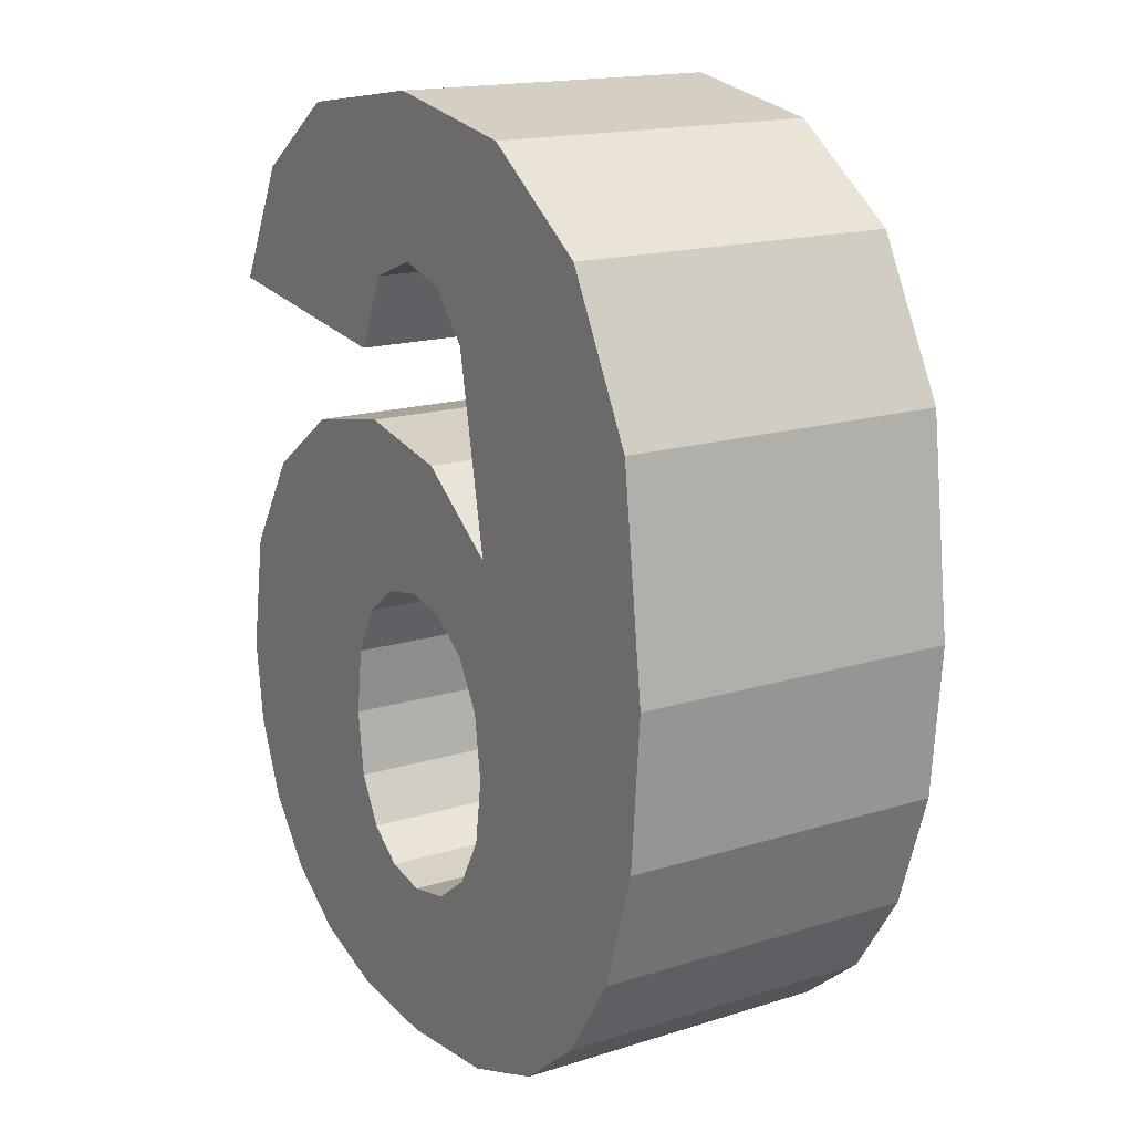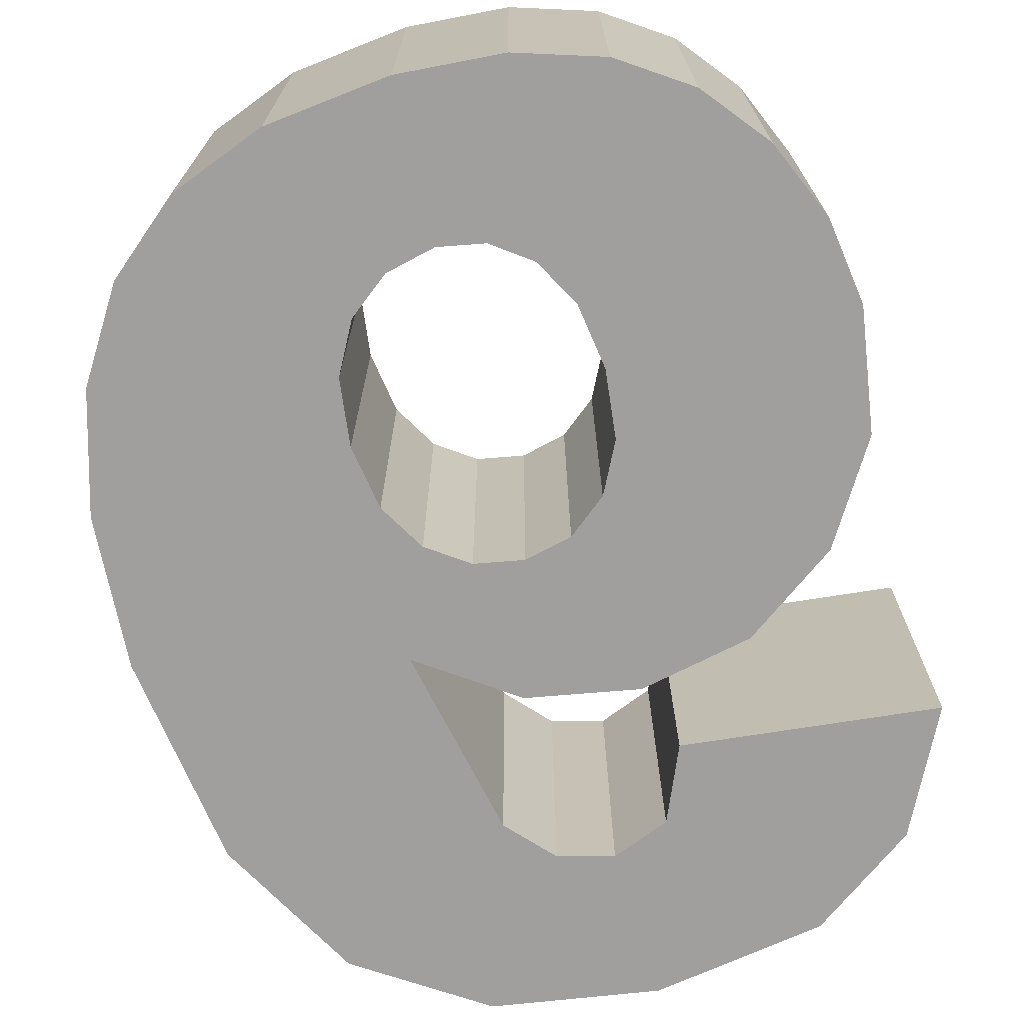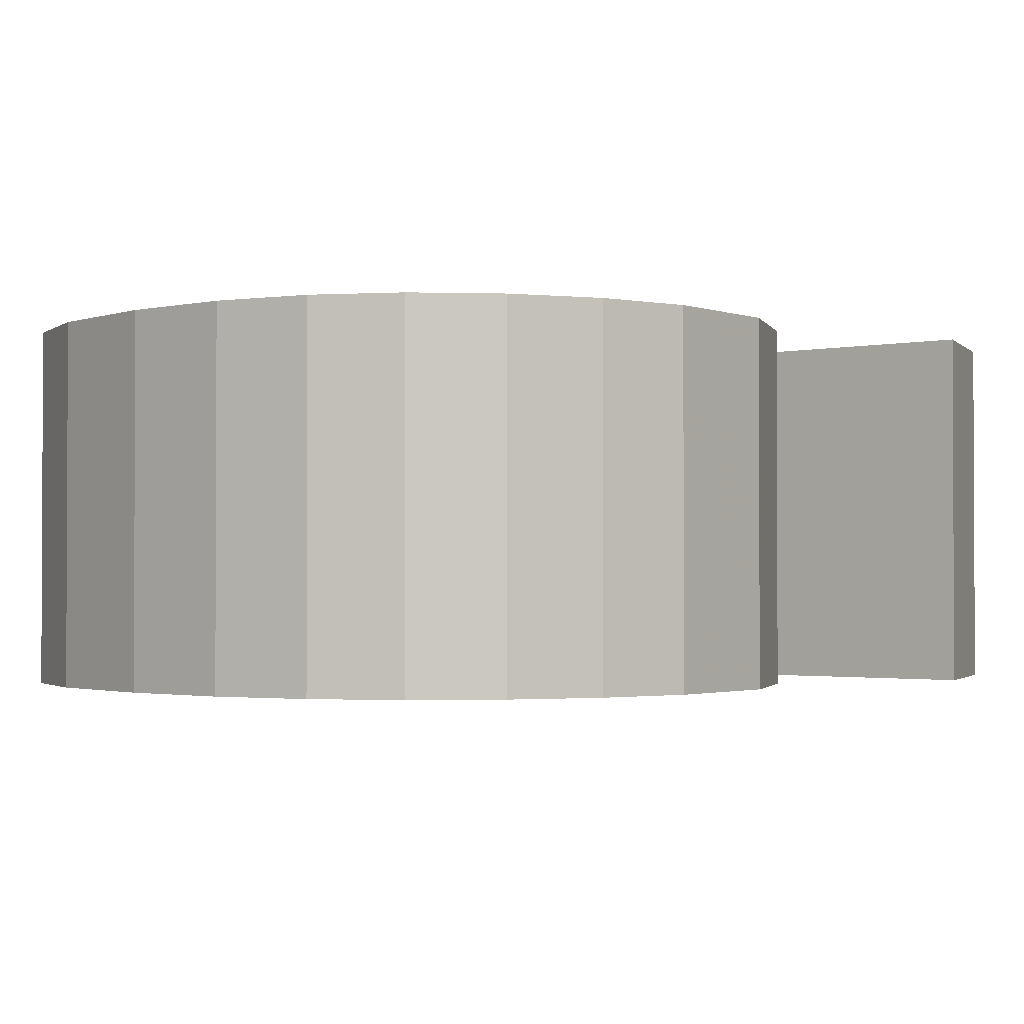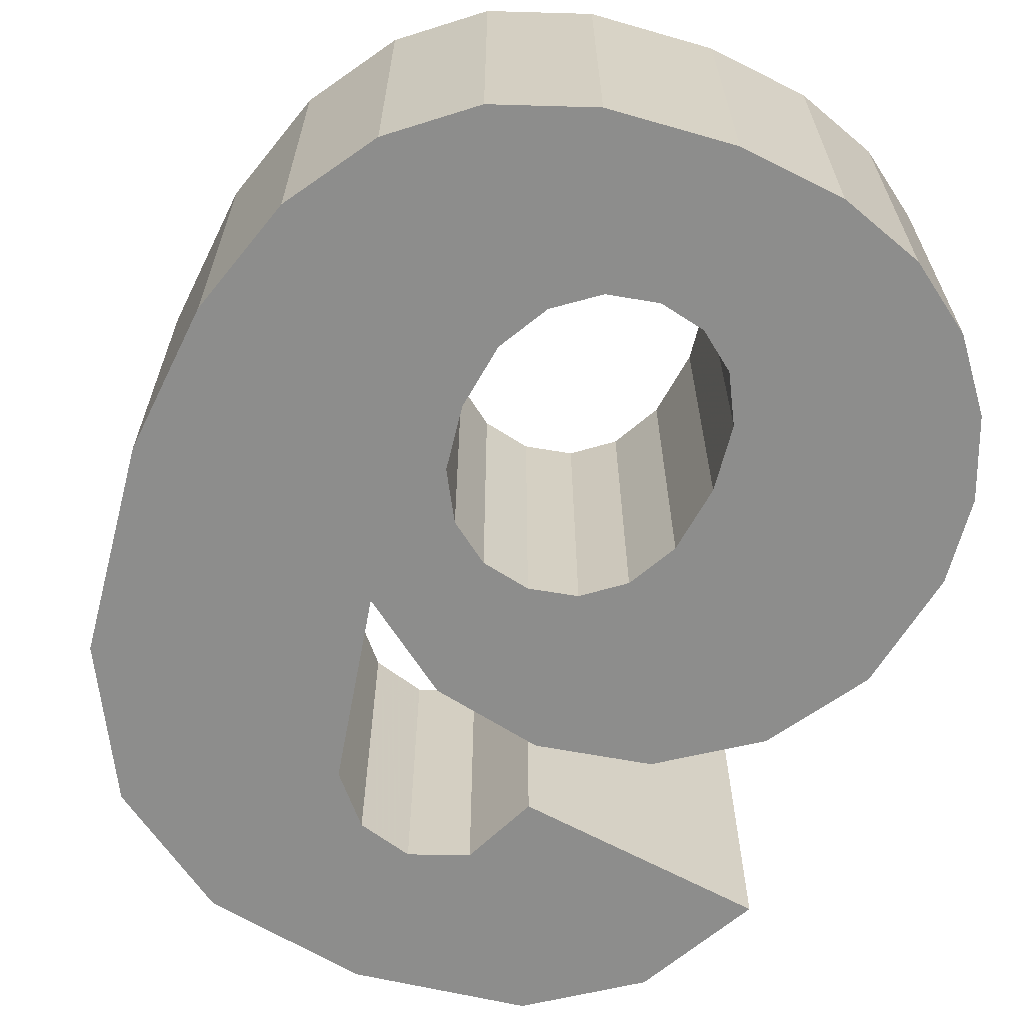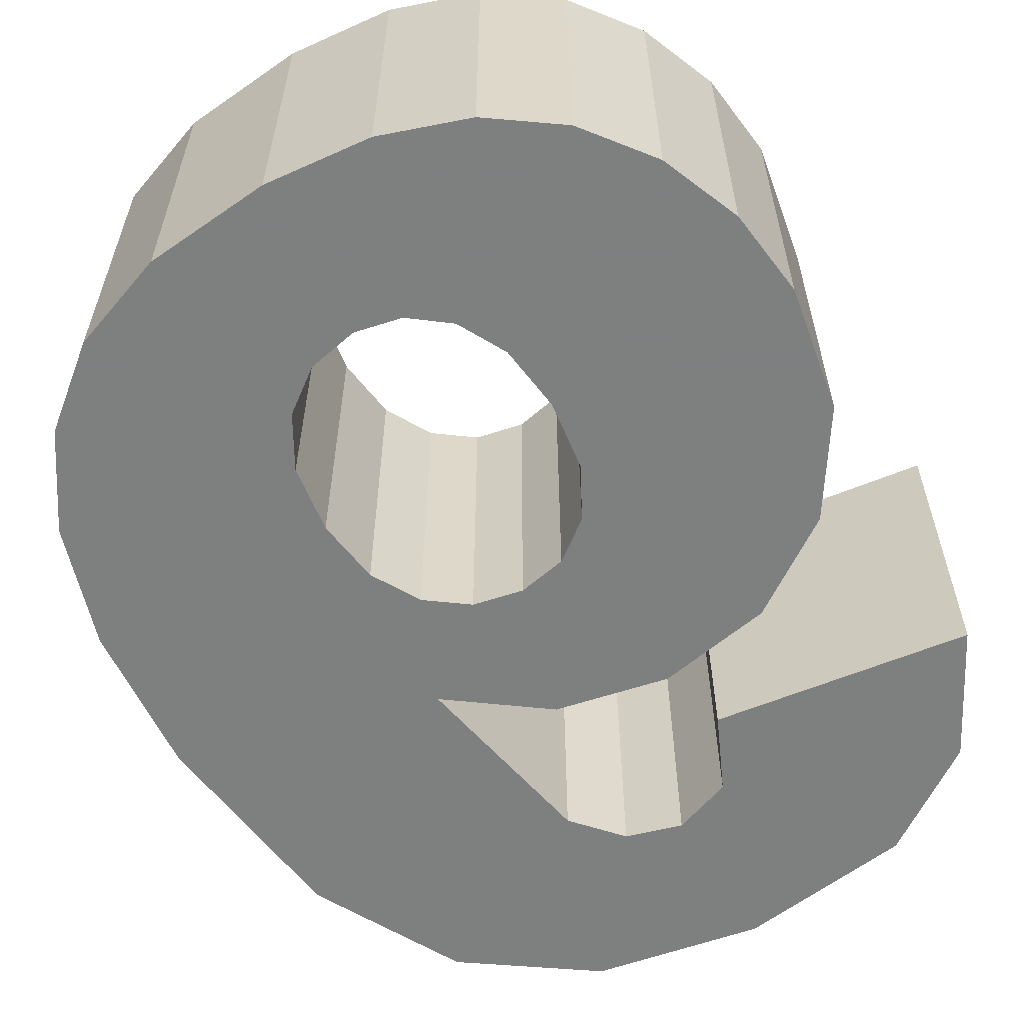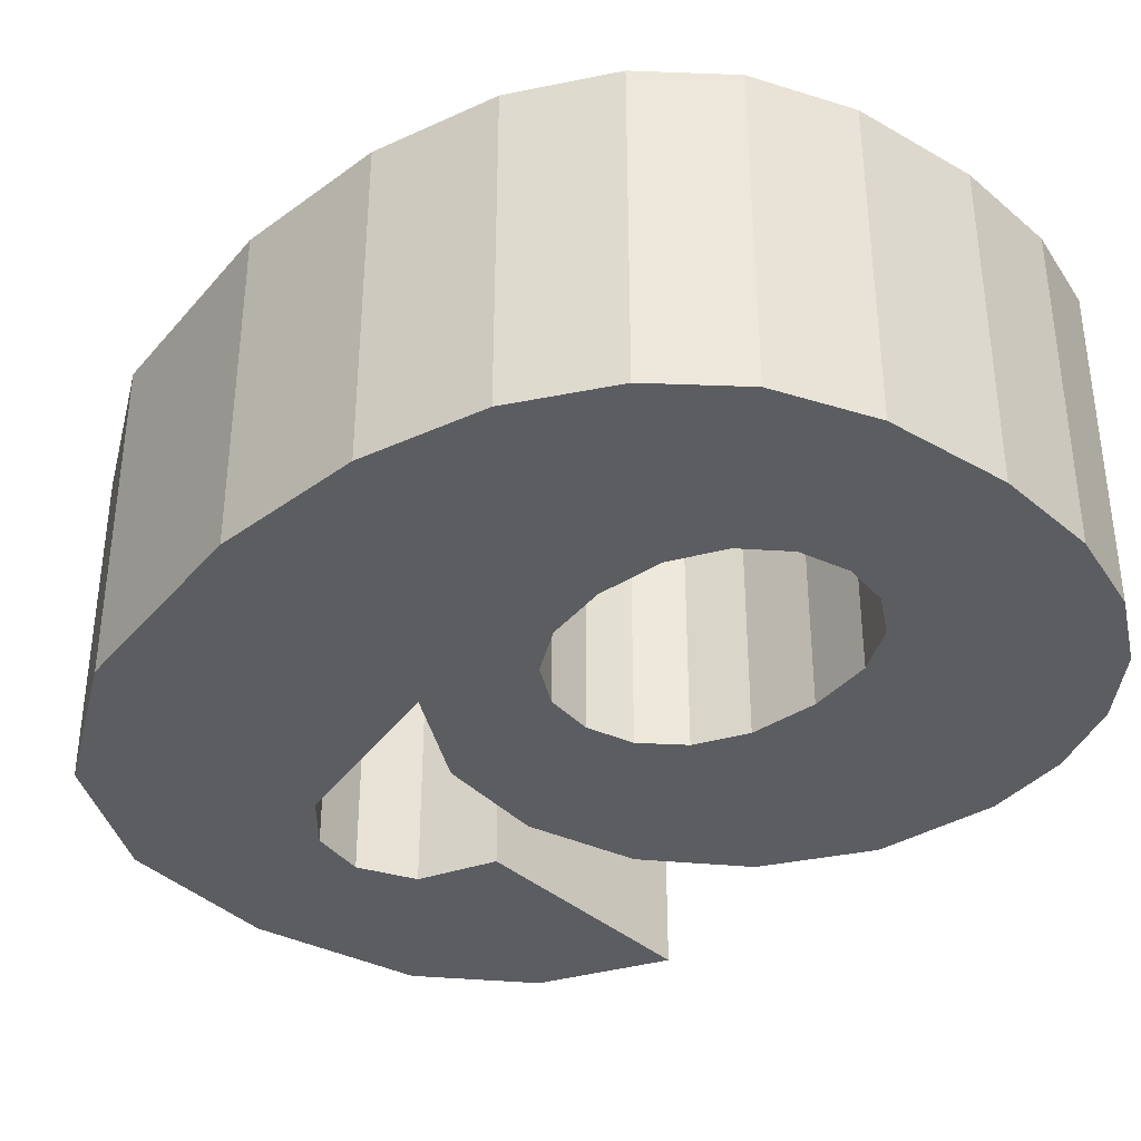
<metadata>
{"format":"obj","ext":"obj","renderer":"f3d","projection":"perspective","resolution":1024,"background":"white","views":[{"elev":16.7,"azim":-122.3,"up":"+Y"},{"elev":-71.4,"azim":16.1,"up":"+Z"},{"elev":-1.6,"azim":46.6,"up":"+Z"},{"elev":-64.5,"azim":-21.6,"up":"+Z"},{"elev":-59.6,"azim":30.0,"up":"+Z"},{"elev":-36.7,"azim":-42.0,"up":"+Z"}]}
</metadata>
<code>
o obj_0
v 2.323 		-21.96 		0
v -0.763 		-28.34 		0
v 0.282 		-19.59 		0
v 1.554 		-20.48 		0
v -0.457 		-27.77 		4
v 1.554 		-20.48 		4
v 0.282 		-19.59 		4
v -0.763 		-28.34 		4
v -0.457 		-27.77 		0
v 2.323 		-21.96 		4
v -0.355 		-26.97 		4
v -3.227 		-26.11 		0
v 2.428 		-27.93 		0
v 0.398 		-23.42 		0
v -3.227 		-26.11 		4
v 1.535 		-24.21 		0
v -1.136 		-21.43 		0
v -3.335 		-26.89 		4
v -0.732 		-22.34 		0
v -3.335 		-26.89 		0
v -0.732 		-22.34 		4
v 2.557 		-26.89 		0
v -1.136 		-21.43 		4
v 2.557 		-26.89 		4
v 2.428 		-27.93 		4
v -0.355 		-26.97 		0
v -0.461 		-26.14 		4
v 1.535 		-24.21 		4
v 0.398 		-23.42 		4
v 2.301 		-25.41 		0
v 2.301 		-25.41 		4
v -1.834 		-21.17 		0
v -3.186 		-30.58 		0
v -3.186 		-30.58 		4
v -1.691 		-30.72 		0
v -1.691 		-30.72 		4
v -0.461 		-26.14 		0
v -0.426 		-30.6 		0
v -0.426 		-30.6 		4
v -2.498 		-21.36 		0
v -0.778 		-25.54 		0
v -1.834 		-21.17 		4
v -3.222 		-27.69 		4
v -3.222 		-27.69 		0
v -0.778 		-25.54 		4
v -1.251 		-25.18 		0
v -2.379 		-28.68 		0
v -1.251 		-25.18 		4
v -2.996 		-21.92 		0
v -2.883 		-28.29 		4
v -2.883 		-28.29 		0
v -1.804 		-19.28 		0
v -2.379 		-28.68 		4
v -2.498 		-21.36 		4
v -1.826 		-25.05 		0
v -1.826 		-25.05 		4
v -1.774 		-28.8 		0
v -5.297 		-20.67 		0
v -1.774 		-28.8 		4
v -3.794 		-19.63 		0
v -2.416 		-25.17 		0
v -2.416 		-25.17 		4
v -2.996 		-21.92 		4
v -1.219 		-28.69 		0
v -1.219 		-28.69 		4
v -2.902 		-25.53 		0
v -6.242 		-22.47 		0
v -2.902 		-25.53 		4
v -1.804 		-19.28 		4
v -3.441 		-24.25 		0
v -0.967 		-23.15 		0
v -0.967 		-23.15 		4
v -6.557 		-25.06 		0
v -2.309 		-23.42 		0
v -6.557 		-25.06 		4
v -3.794 		-19.63 		4
v -5.297 		-20.67 		4
v -6.407 		-26.9 		0
v -6.407 		-26.9 		4
v -2.309 		-23.42 		4
v -5.957 		-28.35 		0
v -5.957 		-28.35 		4
v 2.04 		-28.89 		0
v -3.441 		-24.25 		4
v -5.256 		-29.42 		0
v -5.256 		-29.42 		4
v 1.423 		-29.68 		0
v 0.607 		-30.25 		0
v -4.354 		-30.15 		0
v -4.354 		-30.15 		4
v -6.242 		-22.47 		4
v 0.607 		-30.25 		4
v 1.423 		-29.68 		4
v 2.04 		-28.89 		4
g group_0_3888547
f 92 93 8
f 17 19 21
f 17 21 23
f 12 15 18
f 12 18 20
f 13 22 24
f 13 24 25
f 26 37 22
f 30 31 24
f 30 24 22
f 29 45 28
f 10 21 19
f 52 3 32
f 1 19 4
f 17 4 19
f 5 8 93
f 93 94 5
f 33 34 89
f 35 36 34
f 35 34 33
f 30 22 37
f 38 39 36
f 38 36 35
f 4 3 7
f 4 7 6
f 18 43 44
f 18 44 20
f 40 52 32
f 17 32 3
f 4 17 3
f 10 6 21
f 23 21 6
f 17 23 42
f 17 42 32
f 44 43 50
f 44 50 51
f 58 60 49
f 23 6 7
f 32 42 54
f 32 54 40
f 46 14 41
f 45 29 48
f 57 47 53
f 57 53 59
f 40 49 60
f 52 40 60
f 50 53 51
f 47 51 53
f 55 71 46
f 16 41 14
f 40 54 63
f 40 63 49
f 29 72 48
f 64 57 59
f 64 59 65
f 23 7 42
f 69 42 7
f 58 49 67
f 65 8 2
f 9 2 8
f 9 8 5
f 49 70 67
f 26 9 5
f 26 5 11
f 2 64 65
f 72 29 71
f 14 71 29
f 42 69 54
f 76 54 69
f 70 66 73
f 37 26 11
f 37 11 27
f 63 84 49
f 84 75 68
f 18 15 79
f 71 55 74
f 70 74 61
f 14 46 71
f 61 74 55
f 61 66 70
f 63 54 76
f 76 77 63
f 75 73 78
f 75 78 79
f 41 37 27
f 41 27 45
f 71 74 80
f 71 80 72
f 78 81 82
f 78 82 79
f 41 45 48
f 41 48 46
f 81 85 86
f 81 86 82
f 86 90 50
f 50 43 86
f 20 78 12
f 12 73 66
f 77 91 63
f 84 63 91
f 79 15 75
f 46 48 56
f 46 56 55
f 89 90 86
f 89 86 85
f 13 26 22
f 83 9 13
f 87 9 83
f 88 2 87
f 26 13 9
f 41 16 37
f 30 37 16
f 84 70 49
f 59 53 34
f 74 70 84
f 74 84 80
f 55 56 62
f 55 62 61
f 34 90 89
f 91 75 84
f 15 68 75
f 44 51 85
f 38 88 92
f 38 92 39
f 35 33 57
f 61 62 68
f 61 68 66
f 88 87 93
f 88 93 92
f 84 62 80
f 72 80 56
f 68 62 84
f 56 80 62
f 56 48 72
f 47 89 51
f 89 85 51
f 87 83 94
f 87 94 93
f 38 35 64
f 83 13 25
f 83 25 94
f 45 27 28
f 31 28 27
f 24 31 27
f 11 5 25
f 25 24 11
f 25 5 94
f 27 11 24
f 66 68 15
f 66 15 12
f 43 18 82
f 31 30 28
f 16 28 30
f 82 86 43
f 10 19 1
f 47 57 33
f 89 47 33
f 57 64 35
f 2 88 64
f 9 87 2
f 38 64 88
f 16 14 29
f 16 29 28
f 39 92 65
f 7 3 69
f 52 69 3
f 78 20 81
f 73 12 78
f 67 70 73
f 81 44 85
f 44 81 20
f 52 76 69
f 76 52 60
f 60 58 77
f 60 77 76
f 77 58 67
f 77 67 91
f 67 75 91
f 67 73 75
f 8 65 92
f 36 39 65
f 65 59 36
f 36 59 34
f 34 53 90
f 53 50 90
f 82 18 79
f 10 1 4
f 10 4 6

</code>
